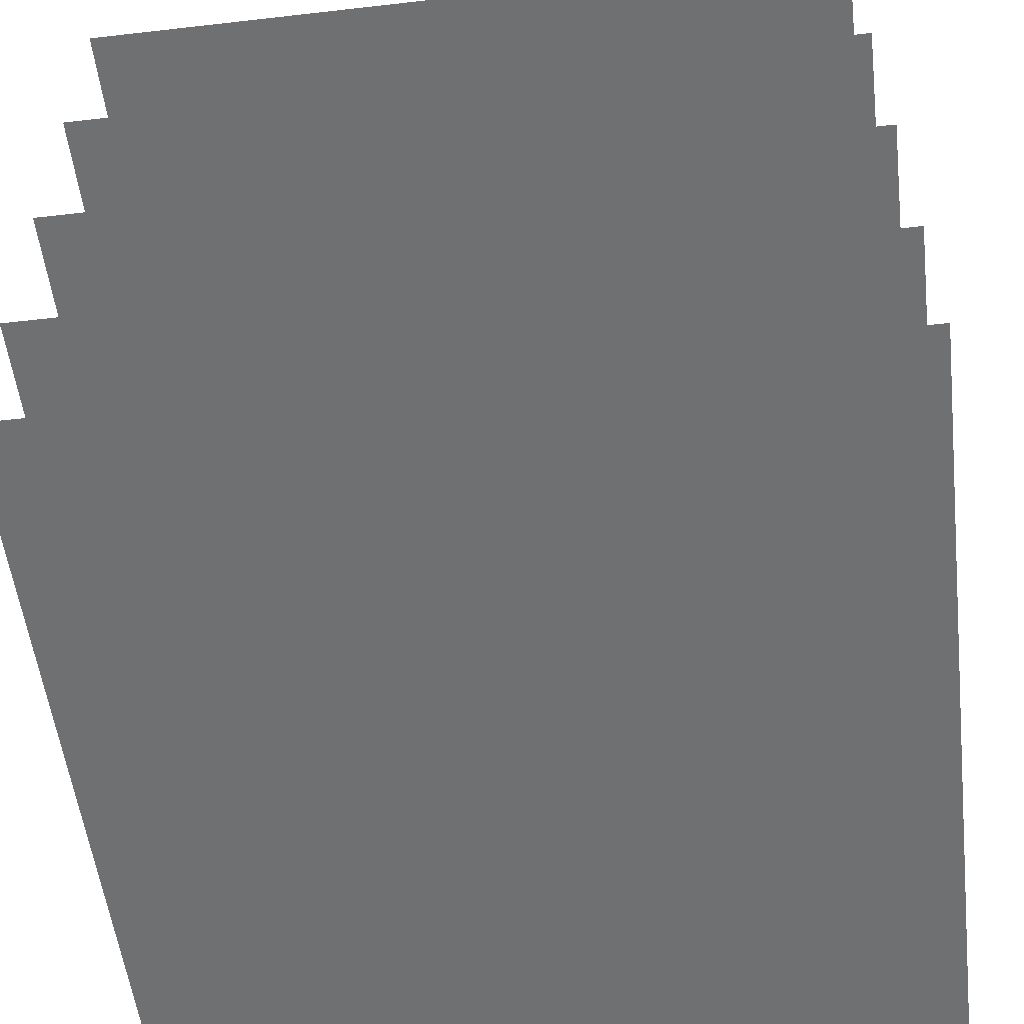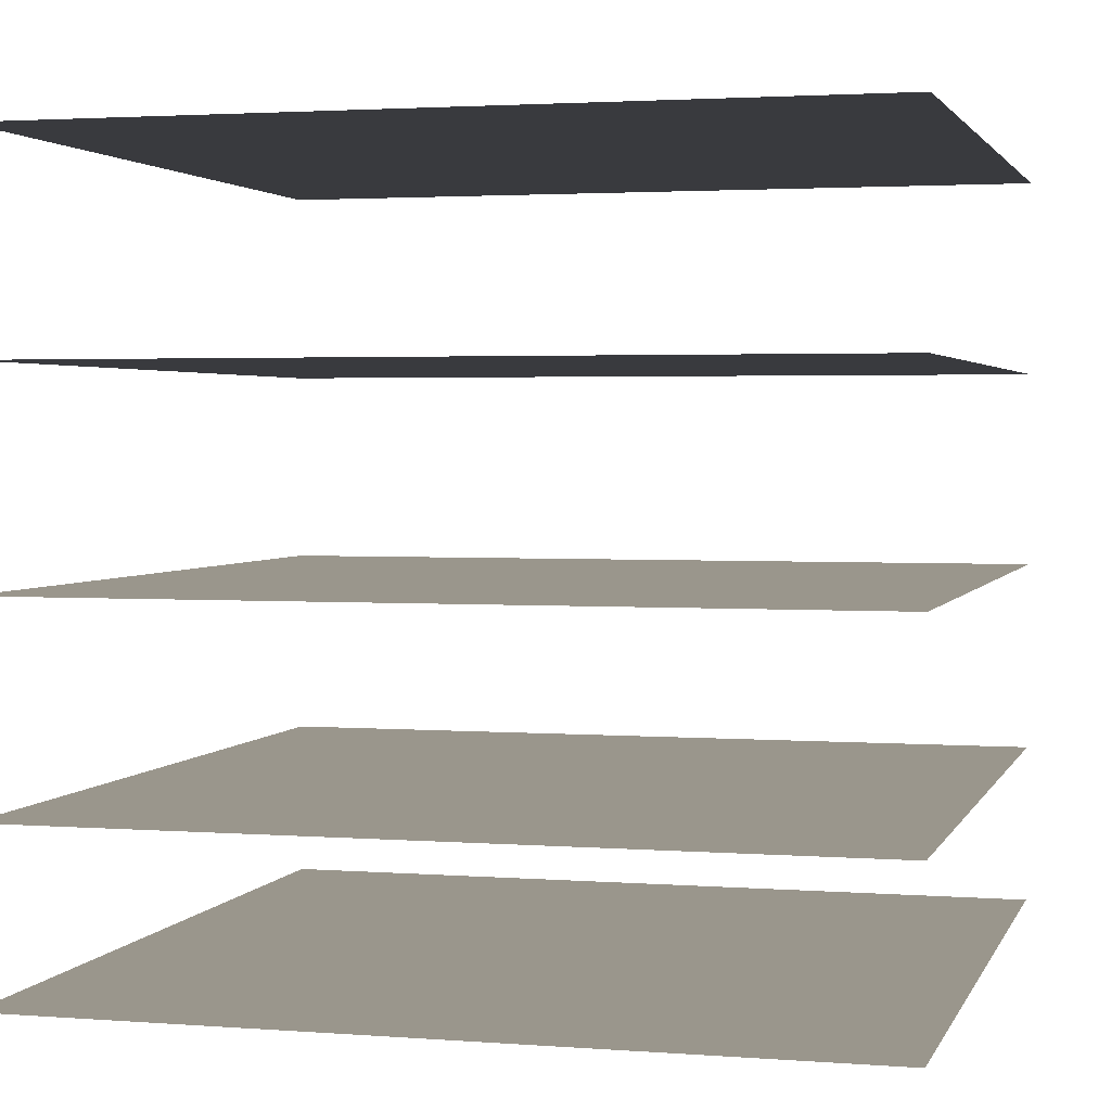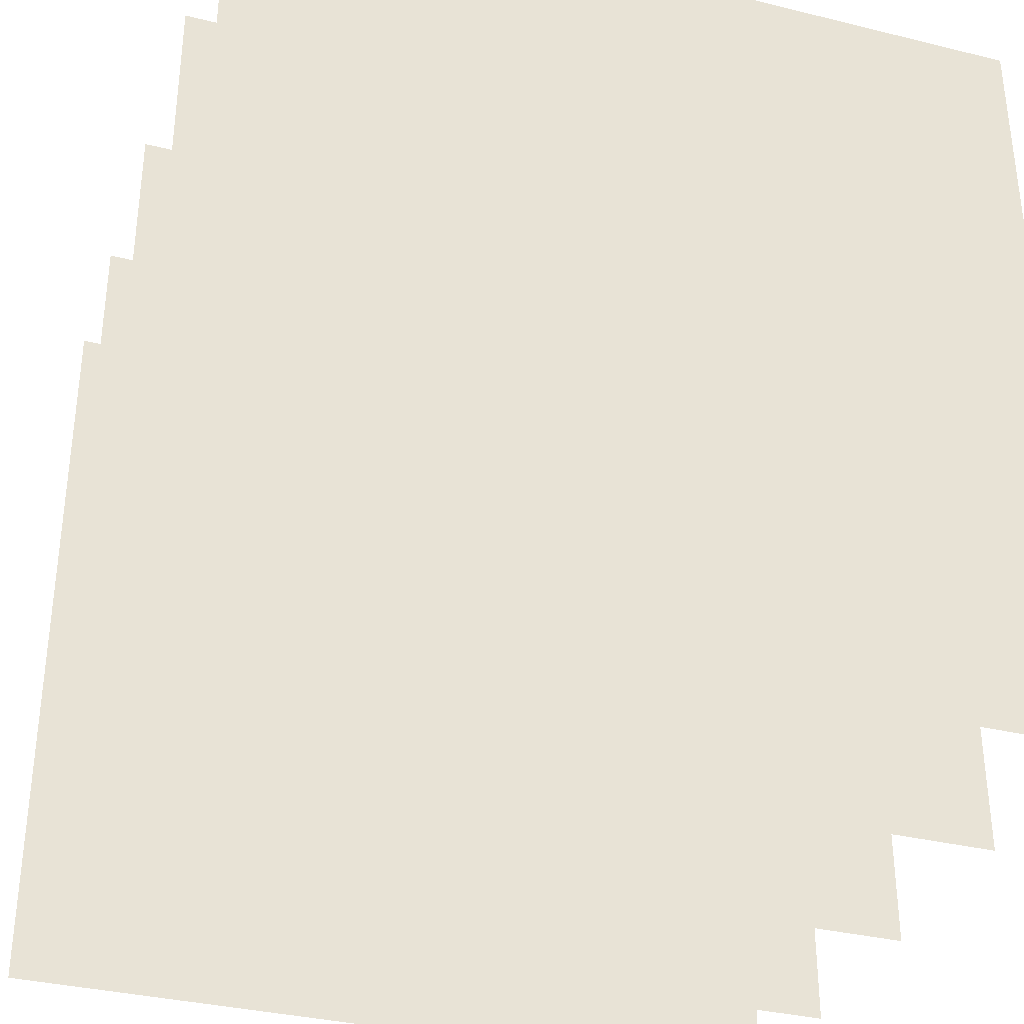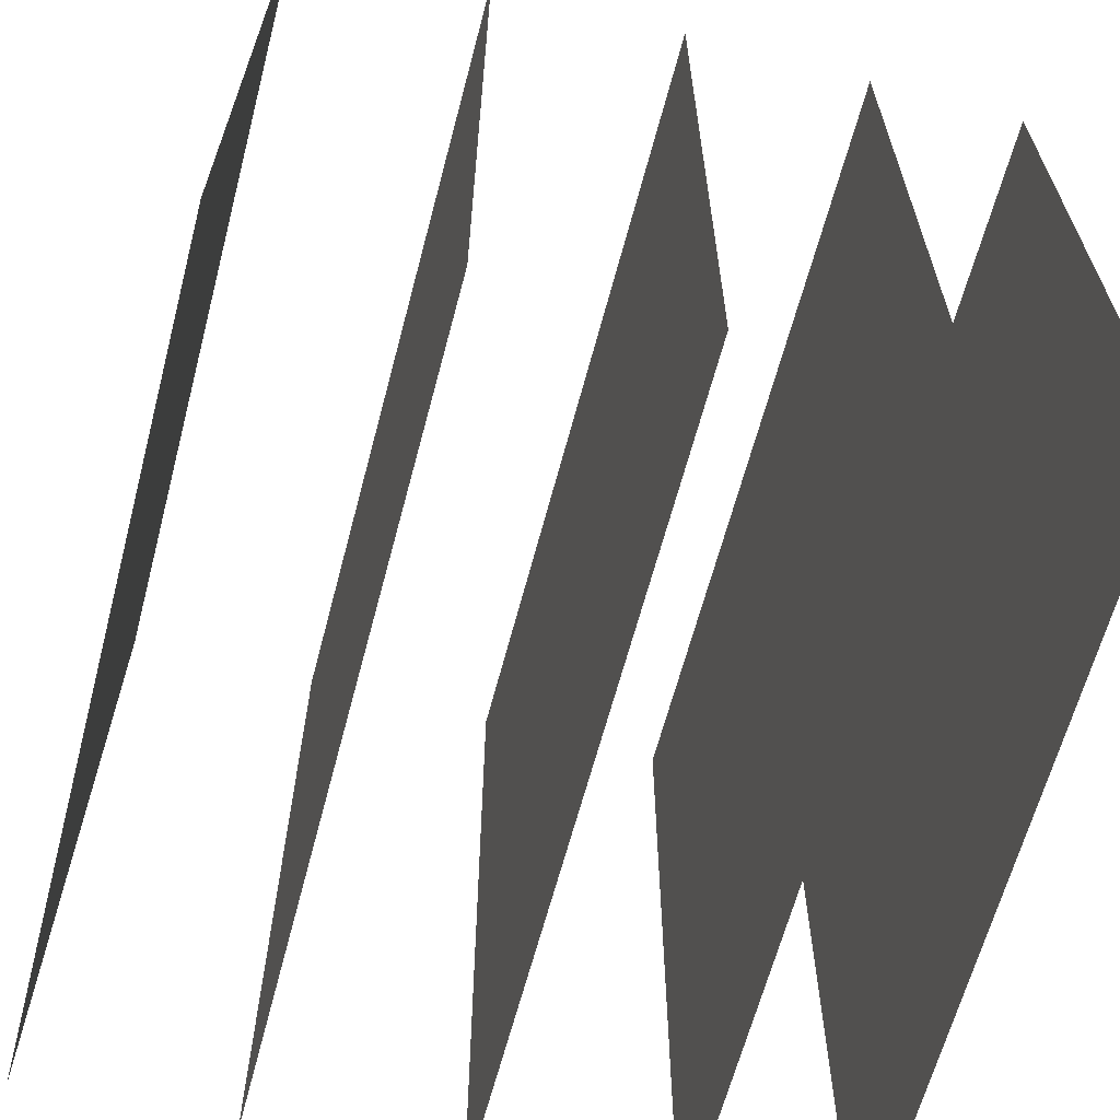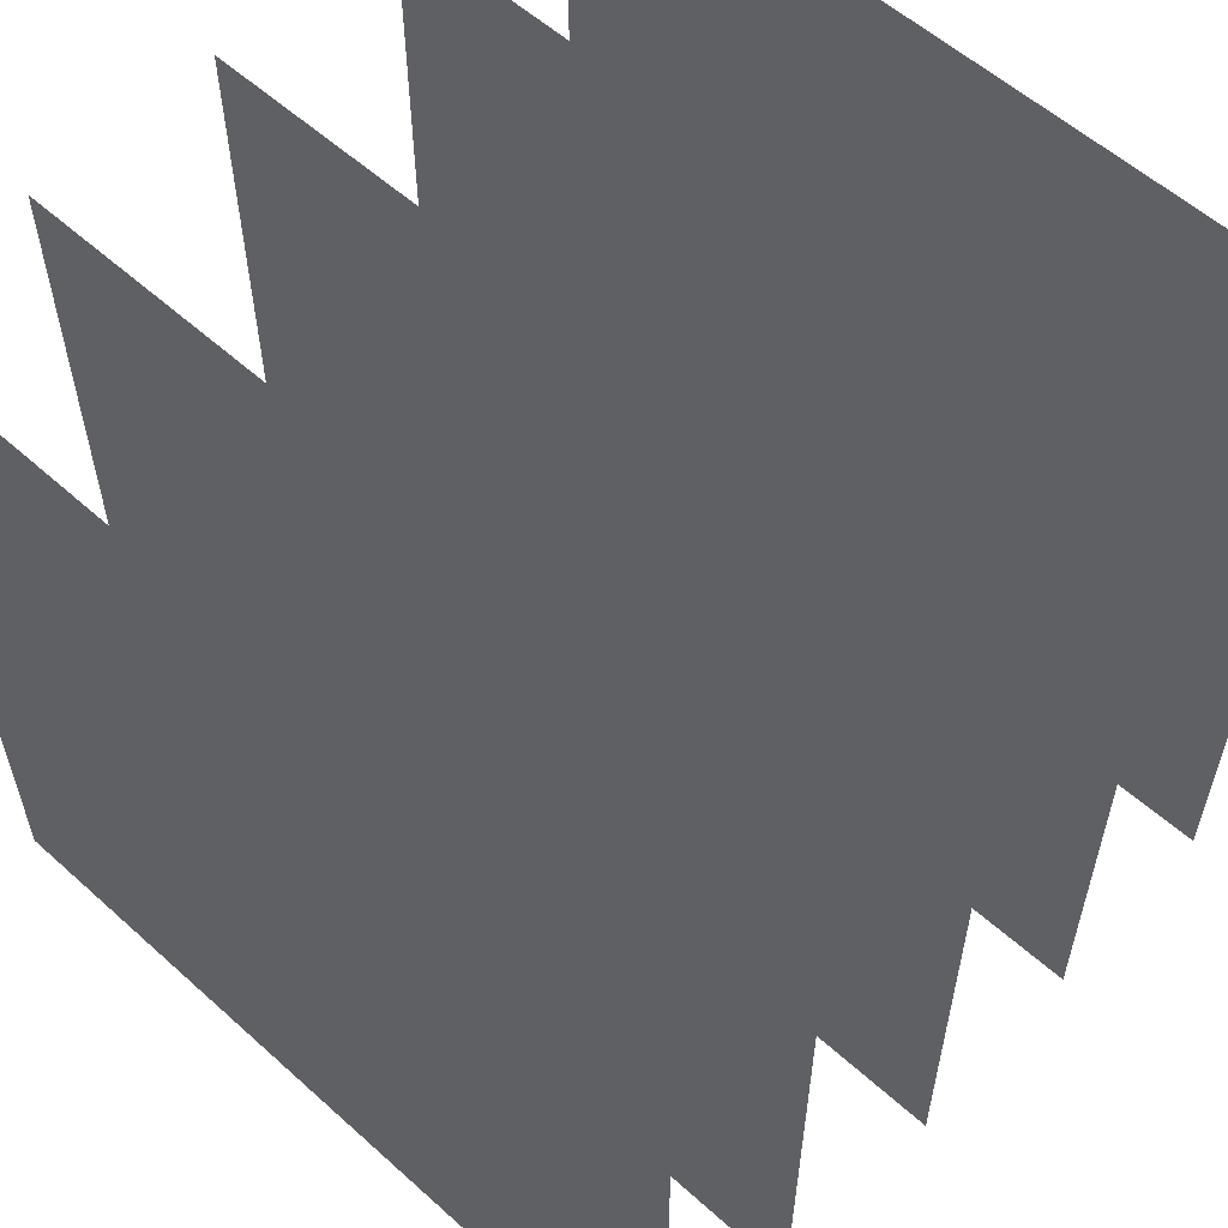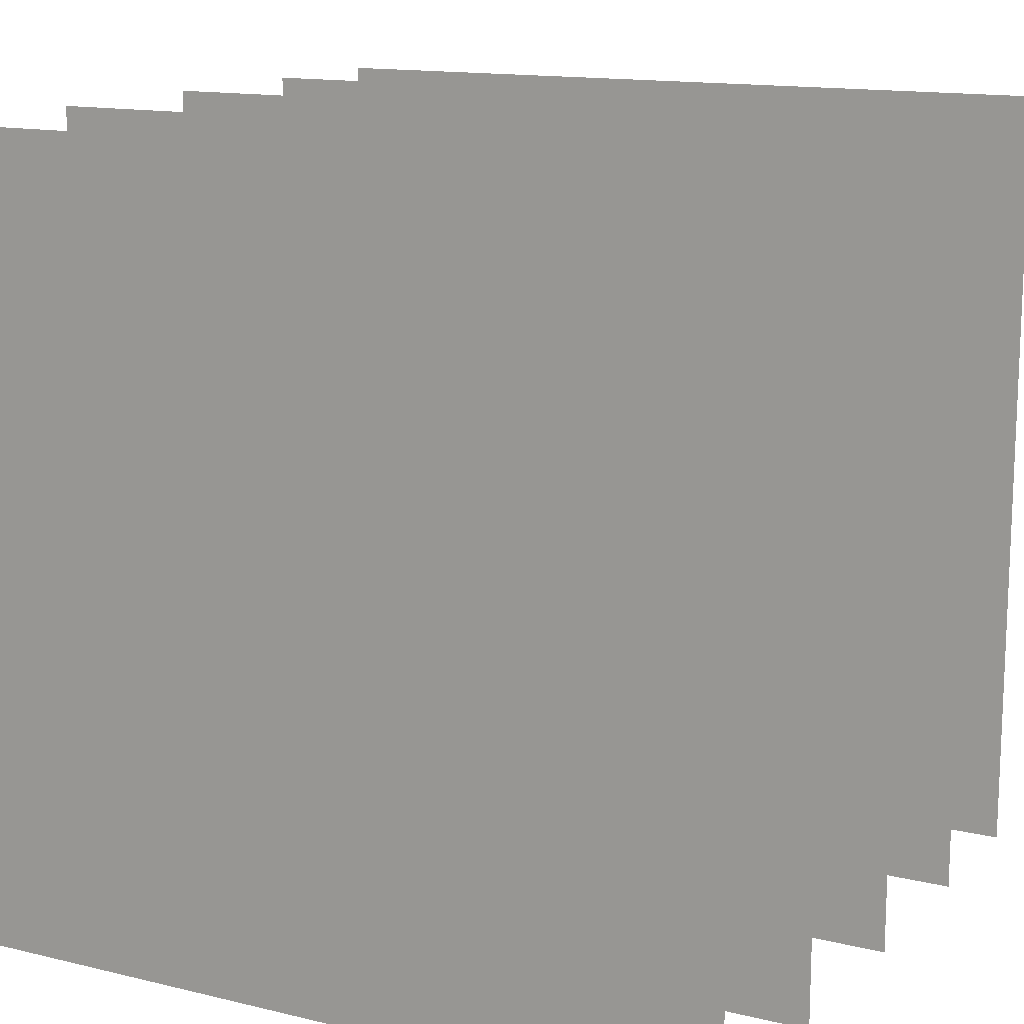
<metadata>
{"format":"obj","ext":"obj","renderer":"f3d","projection":"perspective","resolution":1024,"background":"white","views":[{"elev":-54.9,"azim":-173.1,"up":"+Y"},{"elev":2.5,"azim":15.0,"up":"+Y"},{"elev":-34.8,"azim":161.8,"up":"+Z"},{"elev":-64.1,"azim":-104.8,"up":"+Z"},{"elev":57.7,"azim":42.9,"up":"+Z"},{"elev":14.0,"azim":-151.9,"up":"+Z"}]}
</metadata>
<code>
o Cube
v 0.5 0.3354 0.5
v -0.5 0.3354 0.5
v 0.5 0.3354 -0.5
v -0.5 0.3354 -0.5
v 0.5 0.5349 0.5
v -0.5 0.5349 0.5
v 0.5 0.5349 -0.5
v -0.5 0.5349 -0.5
v 0.5 0.7727 0.5
v -0.5 0.7727 0.5
v 0.5 0.7727 -0.5
v -0.5 0.7727 -0.5
v 0.5 1.018 0.5
v -0.5 1.018 0.5
v 0.5 1.018 -0.5
v -0.5 1.018 -0.5
v 0.5 1.264 0.5
v -0.5 1.264 0.5
v 0.5 1.264 -0.5
v -0.5 1.264 -0.5
f 2 1 4
f 6 5 8
f 10 9 12
f 14 13 16
f 18 17 20
f 1 3 4
f 5 7 8
f 9 11 12
f 13 15 16
f 17 19 20

</code>
